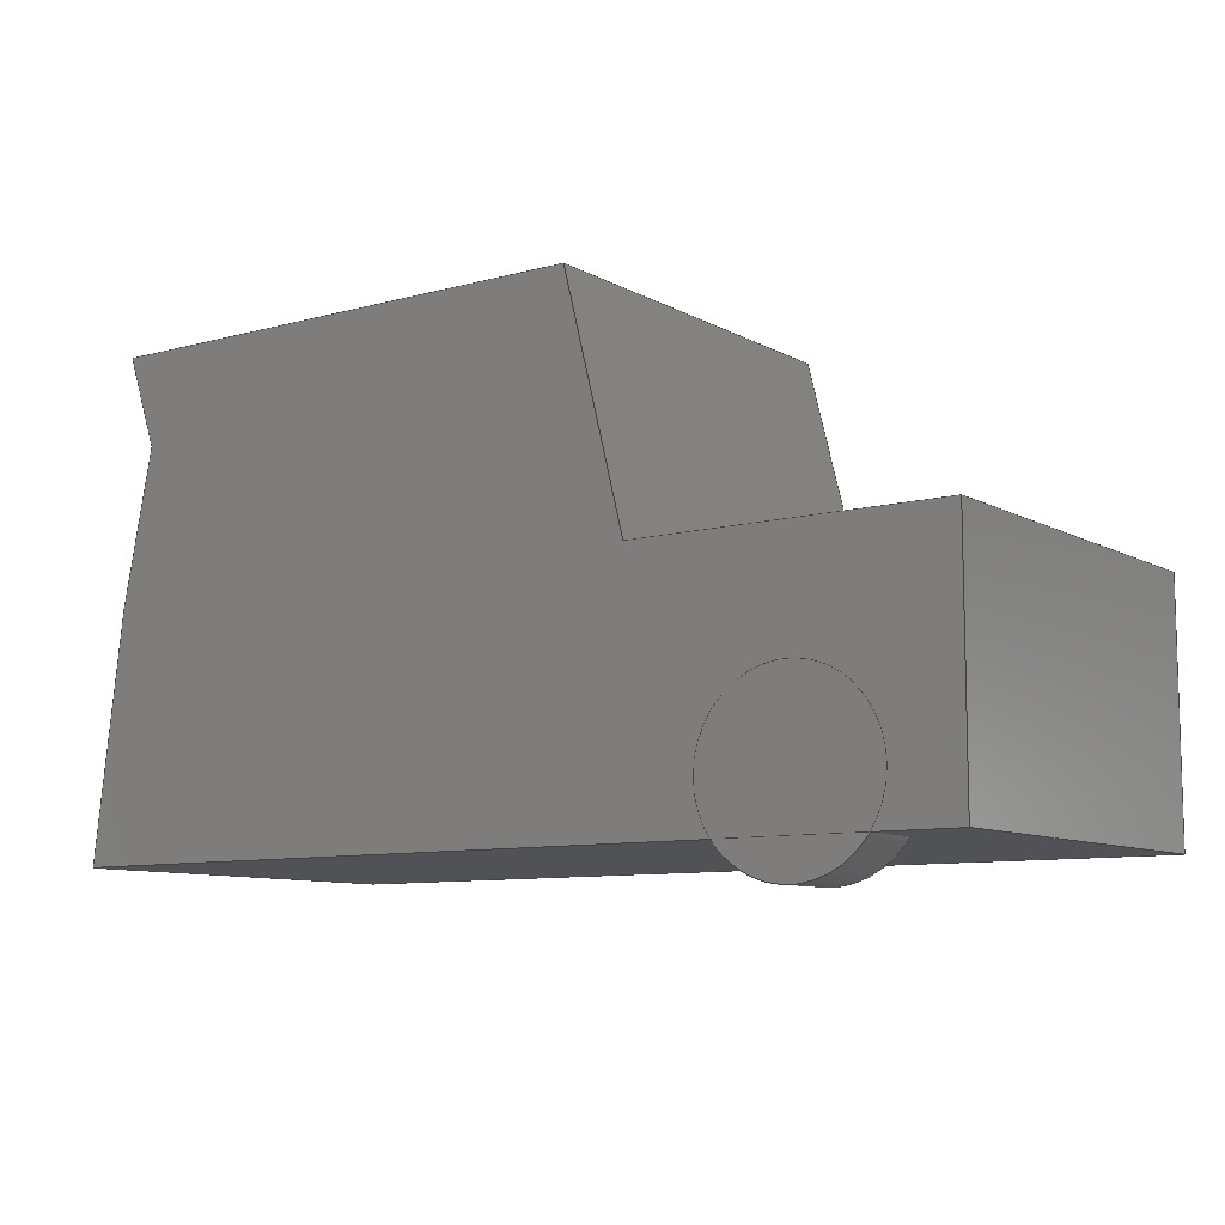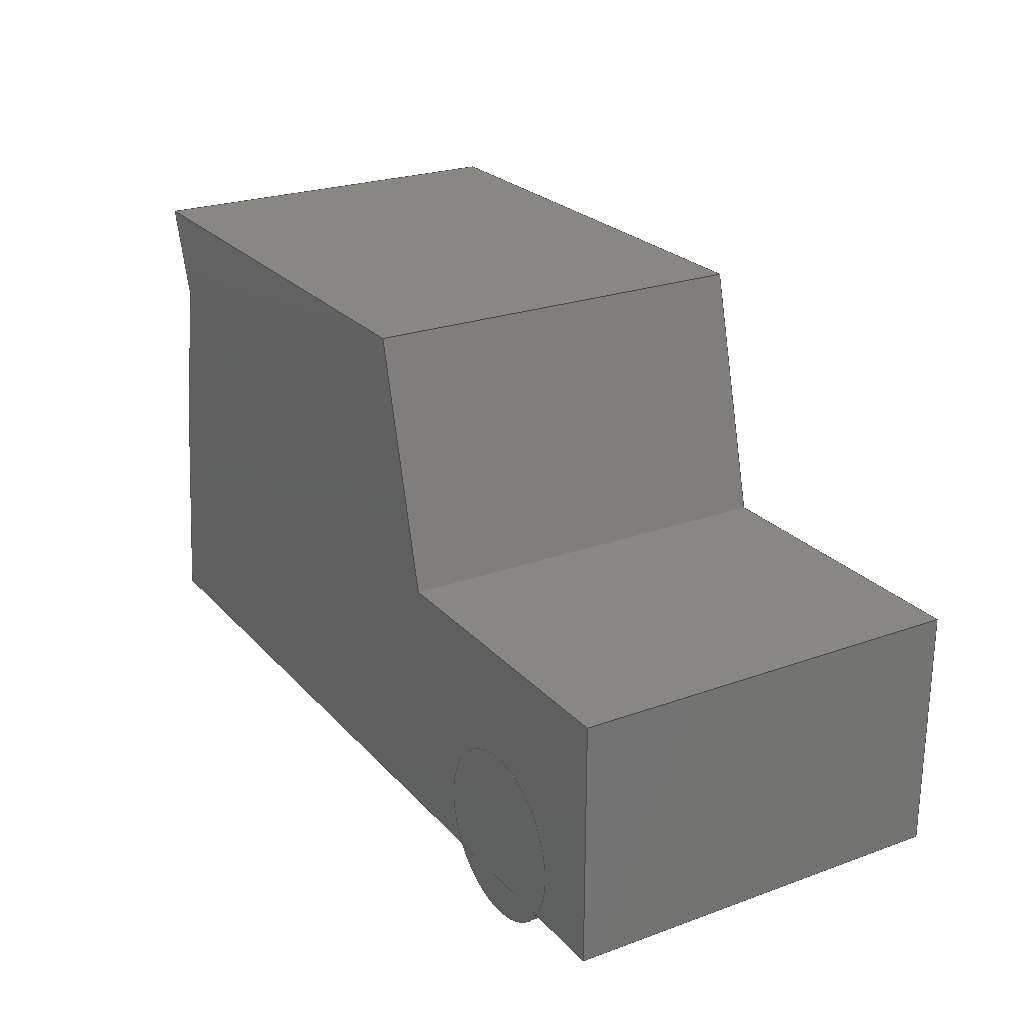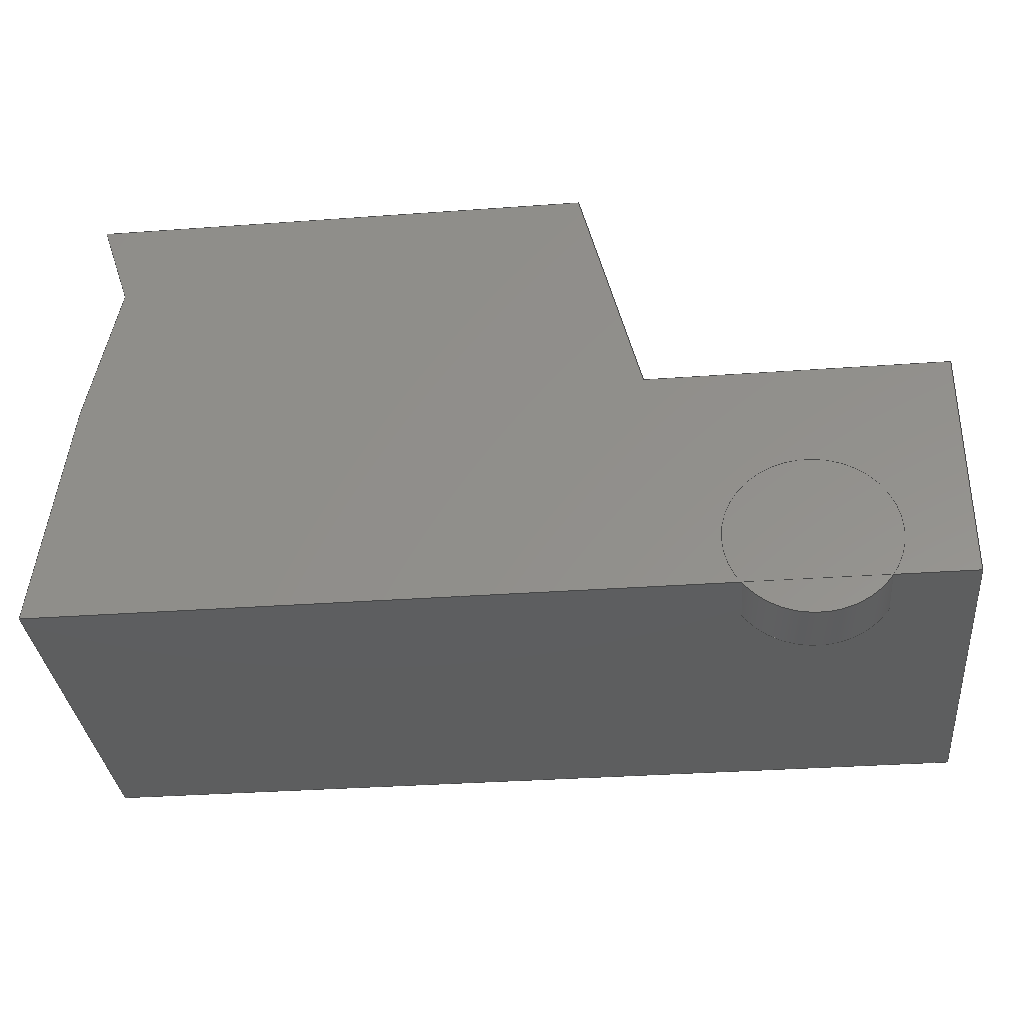
<metadata>
{"format":"step","ext":"step","renderer":"f3d","projection":"perspective","resolution":1024,"background":"white","views":[{"elev":-9.2,"azim":-144.4,"up":"+Y"},{"elev":24.2,"azim":-120.9,"up":"+Y"},{"elev":-33.7,"azim":-174.4,"up":"+Y"}]}
</metadata>
<code>
ISO-10303-21;
DATA;
#1=MECHANICAL_DESIGN_GEOMETRIC_PRESENTATION_REPRESENTATION('',(#7,#8),
#360);
#2=SHAPE_REPRESENTATION_RELATIONSHIP('SRR','None',#367,#3);
#3=ADVANCED_BREP_SHAPE_REPRESENTATION('',(#9,#10),#359);
#4=CIRCLE('',#237,1.411);
#5=CIRCLE('',#238,1.411);
#6=CYLINDRICAL_SURFACE('',#236,1.411);
#7=STYLED_ITEM('',(#376),#9);
#8=STYLED_ITEM('',(#376),#10);
#9=MANIFOLD_SOLID_BREP('Body1',#211);
#10=MANIFOLD_SOLID_BREP('Body3',#212);
#11=FACE_OUTER_BOUND('',#24,.T.);
#12=FACE_OUTER_BOUND('',#25,.T.);
#13=FACE_OUTER_BOUND('',#26,.T.);
#14=FACE_OUTER_BOUND('',#27,.T.);
#15=FACE_OUTER_BOUND('',#28,.T.);
#16=FACE_OUTER_BOUND('',#29,.T.);
#17=FACE_OUTER_BOUND('',#30,.T.);
#18=FACE_OUTER_BOUND('',#31,.T.);
#19=FACE_OUTER_BOUND('',#32,.T.);
#20=FACE_OUTER_BOUND('',#33,.T.);
#21=FACE_OUTER_BOUND('',#34,.T.);
#22=FACE_OUTER_BOUND('',#35,.T.);
#23=FACE_OUTER_BOUND('',#36,.T.);
#24=EDGE_LOOP('',(#132,#133,#134,#135));
#25=EDGE_LOOP('',(#136,#137,#138,#139));
#26=EDGE_LOOP('',(#140,#141,#142,#143));
#27=EDGE_LOOP('',(#144,#145,#146,#147));
#28=EDGE_LOOP('',(#148,#149,#150,#151));
#29=EDGE_LOOP('',(#152,#153,#154,#155));
#30=EDGE_LOOP('',(#156,#157,#158,#159));
#31=EDGE_LOOP('',(#160,#161,#162,#163));
#32=EDGE_LOOP('',(#164,#165,#166,#167,#168,#169,#170,#171));
#33=EDGE_LOOP('',(#172,#173,#174,#175,#176,#177,#178,#179));
#34=EDGE_LOOP('',(#180,#181,#182,#183));
#35=EDGE_LOOP('',(#184));
#36=EDGE_LOOP('',(#185));
#37=LINE('',#302,#62);
#38=LINE('',#304,#63);
#39=LINE('',#306,#64);
#40=LINE('',#307,#65);
#41=LINE('',#310,#66);
#42=LINE('',#312,#67);
#43=LINE('',#313,#68);
#44=LINE('',#316,#69);
#45=LINE('',#318,#70);
#46=LINE('',#319,#71);
#47=LINE('',#322,#72);
#48=LINE('',#324,#73);
#49=LINE('',#325,#74);
#50=LINE('',#328,#75);
#51=LINE('',#330,#76);
#52=LINE('',#331,#77);
#53=LINE('',#334,#78);
#54=LINE('',#336,#79);
#55=LINE('',#337,#80);
#56=LINE('',#340,#81);
#57=LINE('',#342,#82);
#58=LINE('',#343,#83);
#59=LINE('',#345,#84);
#60=LINE('',#346,#85);
#61=LINE('',#353,#86);
#62=VECTOR('',#245,1);
#63=VECTOR('',#246,1);
#64=VECTOR('',#247,1);
#65=VECTOR('',#248,1);
#66=VECTOR('',#251,1);
#67=VECTOR('',#252,1);
#68=VECTOR('',#253,1);
#69=VECTOR('',#256,1);
#70=VECTOR('',#257,1);
#71=VECTOR('',#258,1);
#72=VECTOR('',#261,1);
#73=VECTOR('',#262,1);
#74=VECTOR('',#263,1);
#75=VECTOR('',#266,1);
#76=VECTOR('',#267,1);
#77=VECTOR('',#268,1);
#78=VECTOR('',#271,1);
#79=VECTOR('',#272,1);
#80=VECTOR('',#273,1);
#81=VECTOR('',#276,1);
#82=VECTOR('',#277,1);
#83=VECTOR('',#278,1);
#84=VECTOR('',#281,1);
#85=VECTOR('',#282,1);
#86=VECTOR('',#291,1.411);
#87=VERTEX_POINT('',#300);
#88=VERTEX_POINT('',#301);
#89=VERTEX_POINT('',#303);
#90=VERTEX_POINT('',#305);
#91=VERTEX_POINT('',#309);
#92=VERTEX_POINT('',#311);
#93=VERTEX_POINT('',#315);
#94=VERTEX_POINT('',#317);
#95=VERTEX_POINT('',#321);
#96=VERTEX_POINT('',#323);
#97=VERTEX_POINT('',#327);
#98=VERTEX_POINT('',#329);
#99=VERTEX_POINT('',#333);
#100=VERTEX_POINT('',#335);
#101=VERTEX_POINT('',#339);
#102=VERTEX_POINT('',#341);
#103=VERTEX_POINT('',#350);
#104=VERTEX_POINT('',#352);
#105=EDGE_CURVE('',#87,#88,#37,.T.);
#106=EDGE_CURVE('',#87,#89,#38,.T.);
#107=EDGE_CURVE('',#90,#89,#39,.T.);
#108=EDGE_CURVE('',#88,#90,#40,.T.);
#109=EDGE_CURVE('',#88,#91,#41,.T.);
#110=EDGE_CURVE('',#92,#90,#42,.T.);
#111=EDGE_CURVE('',#91,#92,#43,.T.);
#112=EDGE_CURVE('',#91,#93,#44,.T.);
#113=EDGE_CURVE('',#94,#92,#45,.T.);
#114=EDGE_CURVE('',#93,#94,#46,.T.);
#115=EDGE_CURVE('',#95,#93,#47,.T.);
#116=EDGE_CURVE('',#96,#94,#48,.T.);
#117=EDGE_CURVE('',#95,#96,#49,.T.);
#118=EDGE_CURVE('',#97,#95,#50,.T.);
#119=EDGE_CURVE('',#98,#96,#51,.T.);
#120=EDGE_CURVE('',#97,#98,#52,.T.);
#121=EDGE_CURVE('',#99,#97,#53,.T.);
#122=EDGE_CURVE('',#100,#98,#54,.T.);
#123=EDGE_CURVE('',#99,#100,#55,.T.);
#124=EDGE_CURVE('',#99,#101,#56,.T.);
#125=EDGE_CURVE('',#102,#100,#57,.T.);
#126=EDGE_CURVE('',#101,#102,#58,.T.);
#127=EDGE_CURVE('',#87,#101,#59,.T.);
#128=EDGE_CURVE('',#89,#102,#60,.T.);
#129=EDGE_CURVE('',#103,#103,#4,.T.);
#130=EDGE_CURVE('',#103,#104,#61,.T.);
#131=EDGE_CURVE('',#104,#104,#5,.T.);
#132=ORIENTED_EDGE('',*,*,#105,.F.);
#133=ORIENTED_EDGE('',*,*,#106,.T.);
#134=ORIENTED_EDGE('',*,*,#107,.F.);
#135=ORIENTED_EDGE('',*,*,#108,.F.);
#136=ORIENTED_EDGE('',*,*,#109,.F.);
#137=ORIENTED_EDGE('',*,*,#108,.T.);
#138=ORIENTED_EDGE('',*,*,#110,.F.);
#139=ORIENTED_EDGE('',*,*,#111,.F.);
#140=ORIENTED_EDGE('',*,*,#112,.F.);
#141=ORIENTED_EDGE('',*,*,#111,.T.);
#142=ORIENTED_EDGE('',*,*,#113,.F.);
#143=ORIENTED_EDGE('',*,*,#114,.F.);
#144=ORIENTED_EDGE('',*,*,#115,.T.);
#145=ORIENTED_EDGE('',*,*,#114,.T.);
#146=ORIENTED_EDGE('',*,*,#116,.F.);
#147=ORIENTED_EDGE('',*,*,#117,.F.);
#148=ORIENTED_EDGE('',*,*,#118,.T.);
#149=ORIENTED_EDGE('',*,*,#117,.T.);
#150=ORIENTED_EDGE('',*,*,#119,.F.);
#151=ORIENTED_EDGE('',*,*,#120,.F.);
#152=ORIENTED_EDGE('',*,*,#121,.T.);
#153=ORIENTED_EDGE('',*,*,#120,.T.);
#154=ORIENTED_EDGE('',*,*,#122,.F.);
#155=ORIENTED_EDGE('',*,*,#123,.F.);
#156=ORIENTED_EDGE('',*,*,#124,.F.);
#157=ORIENTED_EDGE('',*,*,#123,.T.);
#158=ORIENTED_EDGE('',*,*,#125,.F.);
#159=ORIENTED_EDGE('',*,*,#126,.F.);
#160=ORIENTED_EDGE('',*,*,#127,.T.);
#161=ORIENTED_EDGE('',*,*,#126,.T.);
#162=ORIENTED_EDGE('',*,*,#128,.F.);
#163=ORIENTED_EDGE('',*,*,#106,.F.);
#164=ORIENTED_EDGE('',*,*,#128,.T.);
#165=ORIENTED_EDGE('',*,*,#125,.T.);
#166=ORIENTED_EDGE('',*,*,#122,.T.);
#167=ORIENTED_EDGE('',*,*,#119,.T.);
#168=ORIENTED_EDGE('',*,*,#116,.T.);
#169=ORIENTED_EDGE('',*,*,#113,.T.);
#170=ORIENTED_EDGE('',*,*,#110,.T.);
#171=ORIENTED_EDGE('',*,*,#107,.T.);
#172=ORIENTED_EDGE('',*,*,#127,.F.);
#173=ORIENTED_EDGE('',*,*,#105,.T.);
#174=ORIENTED_EDGE('',*,*,#109,.T.);
#175=ORIENTED_EDGE('',*,*,#112,.T.);
#176=ORIENTED_EDGE('',*,*,#115,.F.);
#177=ORIENTED_EDGE('',*,*,#118,.F.);
#178=ORIENTED_EDGE('',*,*,#121,.F.);
#179=ORIENTED_EDGE('',*,*,#124,.T.);
#180=ORIENTED_EDGE('',*,*,#129,.F.);
#181=ORIENTED_EDGE('',*,*,#130,.T.);
#182=ORIENTED_EDGE('',*,*,#131,.F.);
#183=ORIENTED_EDGE('',*,*,#130,.F.);
#184=ORIENTED_EDGE('',*,*,#131,.T.);
#185=ORIENTED_EDGE('',*,*,#129,.T.);
#186=PLANE('',#226);
#187=PLANE('',#227);
#188=PLANE('',#228);
#189=PLANE('',#229);
#190=PLANE('',#230);
#191=PLANE('',#231);
#192=PLANE('',#232);
#193=PLANE('',#233);
#194=PLANE('',#234);
#195=PLANE('',#235);
#196=PLANE('',#239);
#197=PLANE('',#240);
#198=ADVANCED_FACE('',(#11),#186,.T.);
#199=ADVANCED_FACE('',(#12),#187,.T.);
#200=ADVANCED_FACE('',(#13),#188,.T.);
#201=ADVANCED_FACE('',(#14),#189,.T.);
#202=ADVANCED_FACE('',(#15),#190,.T.);
#203=ADVANCED_FACE('',(#16),#191,.T.);
#204=ADVANCED_FACE('',(#17),#192,.T.);
#205=ADVANCED_FACE('',(#18),#193,.T.);
#206=ADVANCED_FACE('',(#19),#194,.T.);
#207=ADVANCED_FACE('',(#20),#195,.F.);
#208=ADVANCED_FACE('',(#21),#6,.T.);
#209=ADVANCED_FACE('',(#22),#196,.T.);
#210=ADVANCED_FACE('',(#23),#197,.F.);
#211=CLOSED_SHELL('',(#198,#199,#200,#201,#202,#203,#204,#205,#206,#207));
#212=CLOSED_SHELL('',(#208,#209,#210));
#213=DERIVED_UNIT_ELEMENT(#215,1);
#214=DERIVED_UNIT_ELEMENT(#362,3);
#215=(
MASS_UNIT()
NAMED_UNIT(*)
SI_UNIT(.KILO.,.GRAM.)
);
#216=DERIVED_UNIT((#213,#214));
#217=MEASURE_REPRESENTATION_ITEM('density measure',
POSITIVE_RATIO_MEASURE(7850),#216);
#218=PROPERTY_DEFINITION_REPRESENTATION(#223,#220);
#219=PROPERTY_DEFINITION_REPRESENTATION(#224,#221);
#220=REPRESENTATION('material name',(#222),#359);
#221=REPRESENTATION('density',(#217),#359);
#222=DESCRIPTIVE_REPRESENTATION_ITEM('Steel','Steel');
#223=PROPERTY_DEFINITION('material property','material name',#369);
#224=PROPERTY_DEFINITION('material property','density of part',#369);
#225=AXIS2_PLACEMENT_3D('placement',#298,#241,#242);
#226=AXIS2_PLACEMENT_3D('',#299,#243,#244);
#227=AXIS2_PLACEMENT_3D('',#308,#249,#250);
#228=AXIS2_PLACEMENT_3D('',#314,#254,#255);
#229=AXIS2_PLACEMENT_3D('',#320,#259,#260);
#230=AXIS2_PLACEMENT_3D('',#326,#264,#265);
#231=AXIS2_PLACEMENT_3D('',#332,#269,#270);
#232=AXIS2_PLACEMENT_3D('',#338,#274,#275);
#233=AXIS2_PLACEMENT_3D('',#344,#279,#280);
#234=AXIS2_PLACEMENT_3D('',#347,#283,#284);
#235=AXIS2_PLACEMENT_3D('',#348,#285,#286);
#236=AXIS2_PLACEMENT_3D('',#349,#287,#288);
#237=AXIS2_PLACEMENT_3D('',#351,#289,#290);
#238=AXIS2_PLACEMENT_3D('',#354,#292,#293);
#239=AXIS2_PLACEMENT_3D('',#355,#294,#295);
#240=AXIS2_PLACEMENT_3D('',#356,#296,#297);
#241=DIRECTION('axis',(0,0,1));
#242=DIRECTION('refdir',(1,0,0));
#243=DIRECTION('center_axis',(0.9487,-0.3162,0));
#244=DIRECTION('ref_axis',(0.3162,0.9487,0));
#245=DIRECTION('',(-0.3162,-0.9487,0));
#246=DIRECTION('',(0,0,1));
#247=DIRECTION('',(0.3162,0.9487,0));
#248=DIRECTION('',(0,0,1));
#249=DIRECTION('center_axis',(0.9806,0.1961,0));
#250=DIRECTION('ref_axis',(-0.1961,0.9806,0));
#251=DIRECTION('',(0.1961,-0.9806,0));
#252=DIRECTION('',(-0.1961,0.9806,0));
#253=DIRECTION('',(0,0,1));
#254=DIRECTION('center_axis',(0.9923,0.124,0));
#255=DIRECTION('ref_axis',(-0.124,0.9923,0));
#256=DIRECTION('',(0.124,-0.9923,0));
#257=DIRECTION('',(-0.124,0.9923,0));
#258=DIRECTION('',(0,0,1));
#259=DIRECTION('center_axis',(0,-1,0));
#260=DIRECTION('ref_axis',(1,0,0));
#261=DIRECTION('',(1,0,0));
#262=DIRECTION('',(1,0,0));
#263=DIRECTION('',(0,0,1));
#264=DIRECTION('center_axis',(-1,0,0));
#265=DIRECTION('ref_axis',(0,-1,0));
#266=DIRECTION('',(0,-1,0));
#267=DIRECTION('',(0,-1,0));
#268=DIRECTION('',(0,0,1));
#269=DIRECTION('center_axis',(0,1,0));
#270=DIRECTION('ref_axis',(-1,0,0));
#271=DIRECTION('',(-1,0,0));
#272=DIRECTION('',(-1,0,0));
#273=DIRECTION('',(0,0,1));
#274=DIRECTION('center_axis',(-0.9701,0.2425,0));
#275=DIRECTION('ref_axis',(-0.2425,-0.9701,0));
#276=DIRECTION('',(0.2425,0.9701,0));
#277=DIRECTION('',(-0.2425,-0.9701,0));
#278=DIRECTION('',(0,0,1));
#279=DIRECTION('center_axis',(0,1,0));
#280=DIRECTION('ref_axis',(-1,0,0));
#281=DIRECTION('',(-1,0,0));
#282=DIRECTION('',(-1,0,0));
#283=DIRECTION('center_axis',(0,0,1));
#284=DIRECTION('ref_axis',(1,0,0));
#285=DIRECTION('center_axis',(0,0,1));
#286=DIRECTION('ref_axis',(1,0,0));
#287=DIRECTION('center_axis',(0,0,1));
#288=DIRECTION('ref_axis',(-1,0,0));
#289=DIRECTION('center_axis',(0,0,1));
#290=DIRECTION('ref_axis',(-1,0,0));
#291=DIRECTION('',(0,0,-1));
#292=DIRECTION('center_axis',(0,0,-1));
#293=DIRECTION('ref_axis',(-1,0,0));
#294=DIRECTION('center_axis',(0,0,-1));
#295=DIRECTION('ref_axis',(-1,0,0));
#296=DIRECTION('center_axis',(0,0,-1));
#297=DIRECTION('ref_axis',(-1,0,0));
#298=CARTESIAN_POINT('',(0,0,0));
#299=CARTESIAN_POINT('Origin',(16.5,7.5,0));
#300=CARTESIAN_POINT('',(17,9,0));
#301=CARTESIAN_POINT('',(16.5,7.5,0));
#302=CARTESIAN_POINT('',(17,9,0));
#303=CARTESIAN_POINT('',(17,9,6.5));
#304=CARTESIAN_POINT('',(17,9,0));
#305=CARTESIAN_POINT('',(16.5,7.5,6.5));
#306=CARTESIAN_POINT('',(17,9,6.5));
#307=CARTESIAN_POINT('',(16.5,7.5,0));
#308=CARTESIAN_POINT('Origin',(17,5,0));
#309=CARTESIAN_POINT('',(17,5,0));
#310=CARTESIAN_POINT('',(16.5,7.5,0));
#311=CARTESIAN_POINT('',(17,5,6.5));
#312=CARTESIAN_POINT('',(16.5,7.5,6.5));
#313=CARTESIAN_POINT('',(17,5,0));
#314=CARTESIAN_POINT('Origin',(17.5,1,0));
#315=CARTESIAN_POINT('',(17.5,1,0));
#316=CARTESIAN_POINT('',(17,5,0));
#317=CARTESIAN_POINT('',(17.5,1,6.5));
#318=CARTESIAN_POINT('',(17,5,6.5));
#319=CARTESIAN_POINT('',(17.5,1,0));
#320=CARTESIAN_POINT('Origin',(2.5,1,0));
#321=CARTESIAN_POINT('',(2.5,1,0));
#322=CARTESIAN_POINT('',(2.5,1,0));
#323=CARTESIAN_POINT('',(2.5,1,6.5));
#324=CARTESIAN_POINT('',(2.5,1,6.5));
#325=CARTESIAN_POINT('',(2.5,1,0));
#326=CARTESIAN_POINT('Origin',(2.5,5,0));
#327=CARTESIAN_POINT('',(2.5,5,0));
#328=CARTESIAN_POINT('',(2.5,5,0));
#329=CARTESIAN_POINT('',(2.5,5,6.5));
#330=CARTESIAN_POINT('',(2.5,5,6.5));
#331=CARTESIAN_POINT('',(2.5,5,0));
#332=CARTESIAN_POINT('Origin',(7.5,5,0));
#333=CARTESIAN_POINT('',(7.5,5,0));
#334=CARTESIAN_POINT('',(7.5,5,0));
#335=CARTESIAN_POINT('',(7.5,5,6.5));
#336=CARTESIAN_POINT('',(7.5,5,6.5));
#337=CARTESIAN_POINT('',(7.5,5,0));
#338=CARTESIAN_POINT('Origin',(8.5,9,0));
#339=CARTESIAN_POINT('',(8.5,9,0));
#340=CARTESIAN_POINT('',(7.5,5,0));
#341=CARTESIAN_POINT('',(8.5,9,6.5));
#342=CARTESIAN_POINT('',(7.5,5,6.5));
#343=CARTESIAN_POINT('',(8.5,9,0));
#344=CARTESIAN_POINT('Origin',(17,9,0));
#345=CARTESIAN_POINT('',(17,9,0));
#346=CARTESIAN_POINT('',(17,9,6.5));
#347=CARTESIAN_POINT('Origin',(10,5,6.5));
#348=CARTESIAN_POINT('Origin',(10,5,0));
#349=CARTESIAN_POINT('Origin',(4.993,1.807,0));
#350=CARTESIAN_POINT('',(6.404,1.807,1));
#351=CARTESIAN_POINT('Origin',(4.993,1.807,1));
#352=CARTESIAN_POINT('',(6.404,1.807,0));
#353=CARTESIAN_POINT('',(6.404,1.807,0));
#354=CARTESIAN_POINT('Origin',(4.993,1.807,0));
#355=CARTESIAN_POINT('Origin',(4.993,1.807,0));
#356=CARTESIAN_POINT('Origin',(4.993,1.807,1));
#357=UNCERTAINTY_MEASURE_WITH_UNIT(LENGTH_MEASURE(0.001),#361,
'DISTANCE_ACCURACY_VALUE',
'Maximum model space distance between geometric entities at asserted c
onnectivities');
#358=UNCERTAINTY_MEASURE_WITH_UNIT(LENGTH_MEASURE(0.001),#361,
'DISTANCE_ACCURACY_VALUE',
'Maximum model space distance between geometric entities at asserted c
onnectivities');
#359=(
GEOMETRIC_REPRESENTATION_CONTEXT(3)
GLOBAL_UNCERTAINTY_ASSIGNED_CONTEXT((#357))
GLOBAL_UNIT_ASSIGNED_CONTEXT((#361,#363,#364))
REPRESENTATION_CONTEXT('','3D')
);
#360=(
GEOMETRIC_REPRESENTATION_CONTEXT(3)
GLOBAL_UNCERTAINTY_ASSIGNED_CONTEXT((#358))
GLOBAL_UNIT_ASSIGNED_CONTEXT((#361,#363,#364))
REPRESENTATION_CONTEXT('','3D')
);
#361=(
LENGTH_UNIT()
NAMED_UNIT(*)
SI_UNIT(.CENTI.,.METRE.)
);
#362=(
LENGTH_UNIT()
NAMED_UNIT(*)
SI_UNIT($,.METRE.)
);
#363=(
NAMED_UNIT(*)
PLANE_ANGLE_UNIT()
SI_UNIT($,.RADIAN.)
);
#364=(
NAMED_UNIT(*)
SI_UNIT($,.STERADIAN.)
SOLID_ANGLE_UNIT()
);
#365=SHAPE_DEFINITION_REPRESENTATION(#366,#367);
#366=PRODUCT_DEFINITION_SHAPE('',$,#369);
#367=SHAPE_REPRESENTATION('',(#225),#359);
#368=PRODUCT_DEFINITION_CONTEXT('part definition',#373,'design');
#369=PRODUCT_DEFINITION('Untitled','Untitled',#370,#368);
#370=PRODUCT_DEFINITION_FORMATION('',$,#375);
#371=PRODUCT_RELATED_PRODUCT_CATEGORY('Untitled','Untitled',(#375));
#372=APPLICATION_PROTOCOL_DEFINITION('international standard',
'automotive_design',2009,#373);
#373=APPLICATION_CONTEXT(
'Core Data for Automotive Mechanical Design Process');
#374=PRODUCT_CONTEXT('part definition',#373,'mechanical');
#375=PRODUCT('Untitled','Untitled',$,(#374));
#376=PRESENTATION_STYLE_ASSIGNMENT((#377));
#377=SURFACE_STYLE_USAGE(.BOTH.,#378);
#378=SURFACE_SIDE_STYLE('',(#379));
#379=SURFACE_STYLE_FILL_AREA(#380);
#380=FILL_AREA_STYLE('Steel - Satin',(#381));
#381=FILL_AREA_STYLE_COLOUR('Steel - Satin',#382);
#382=COLOUR_RGB('Steel - Satin',0.6275,0.6275,0.6275);
ENDSEC;
END-ISO-10303-21;

</code>
